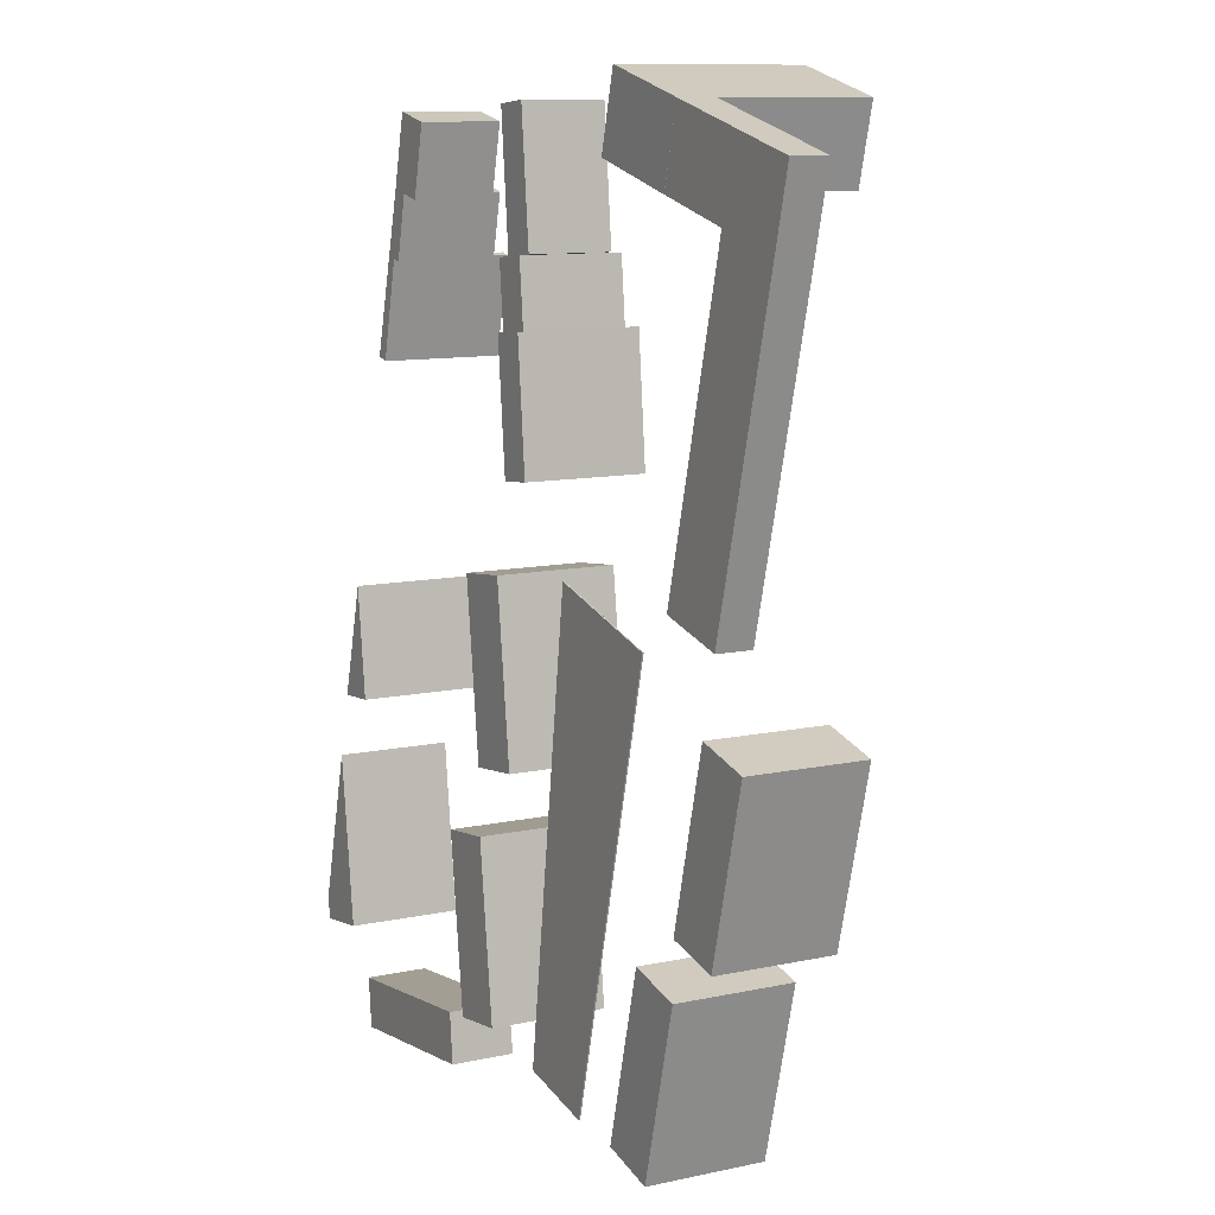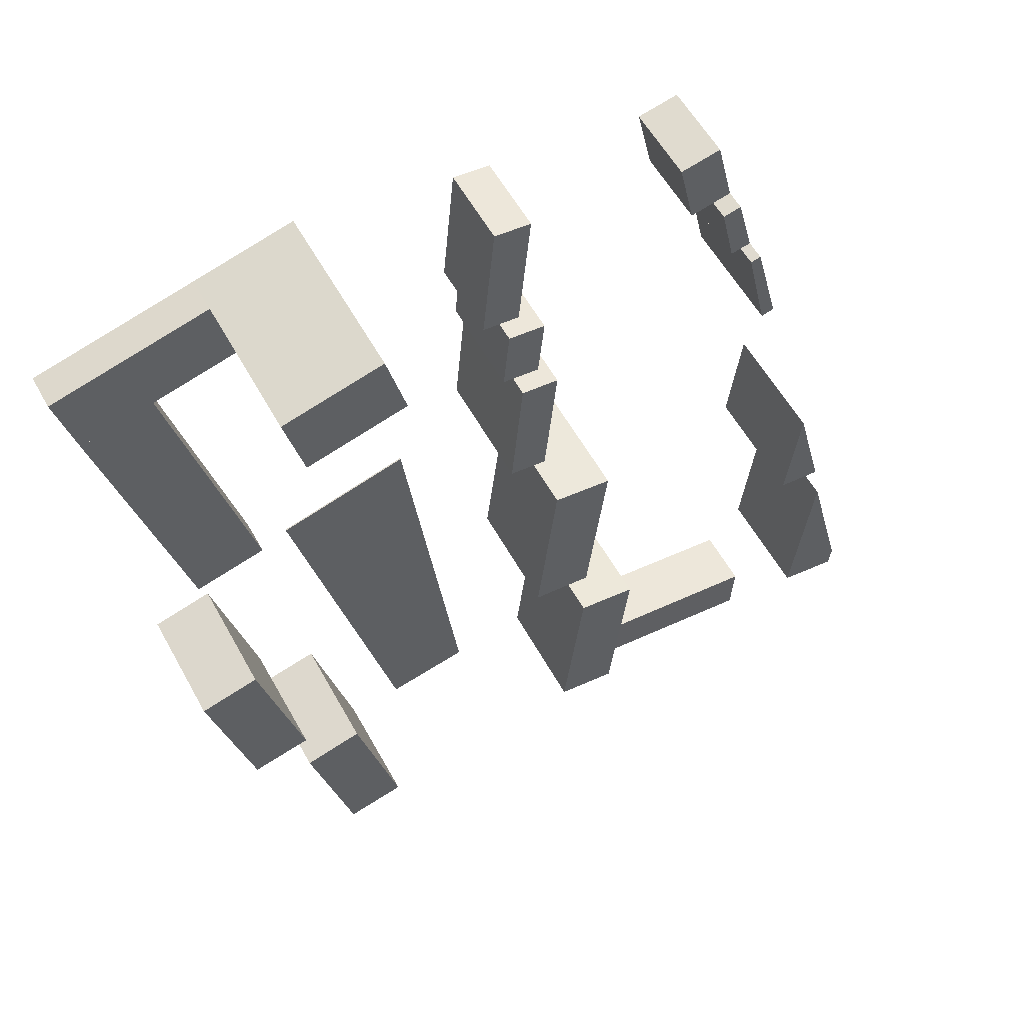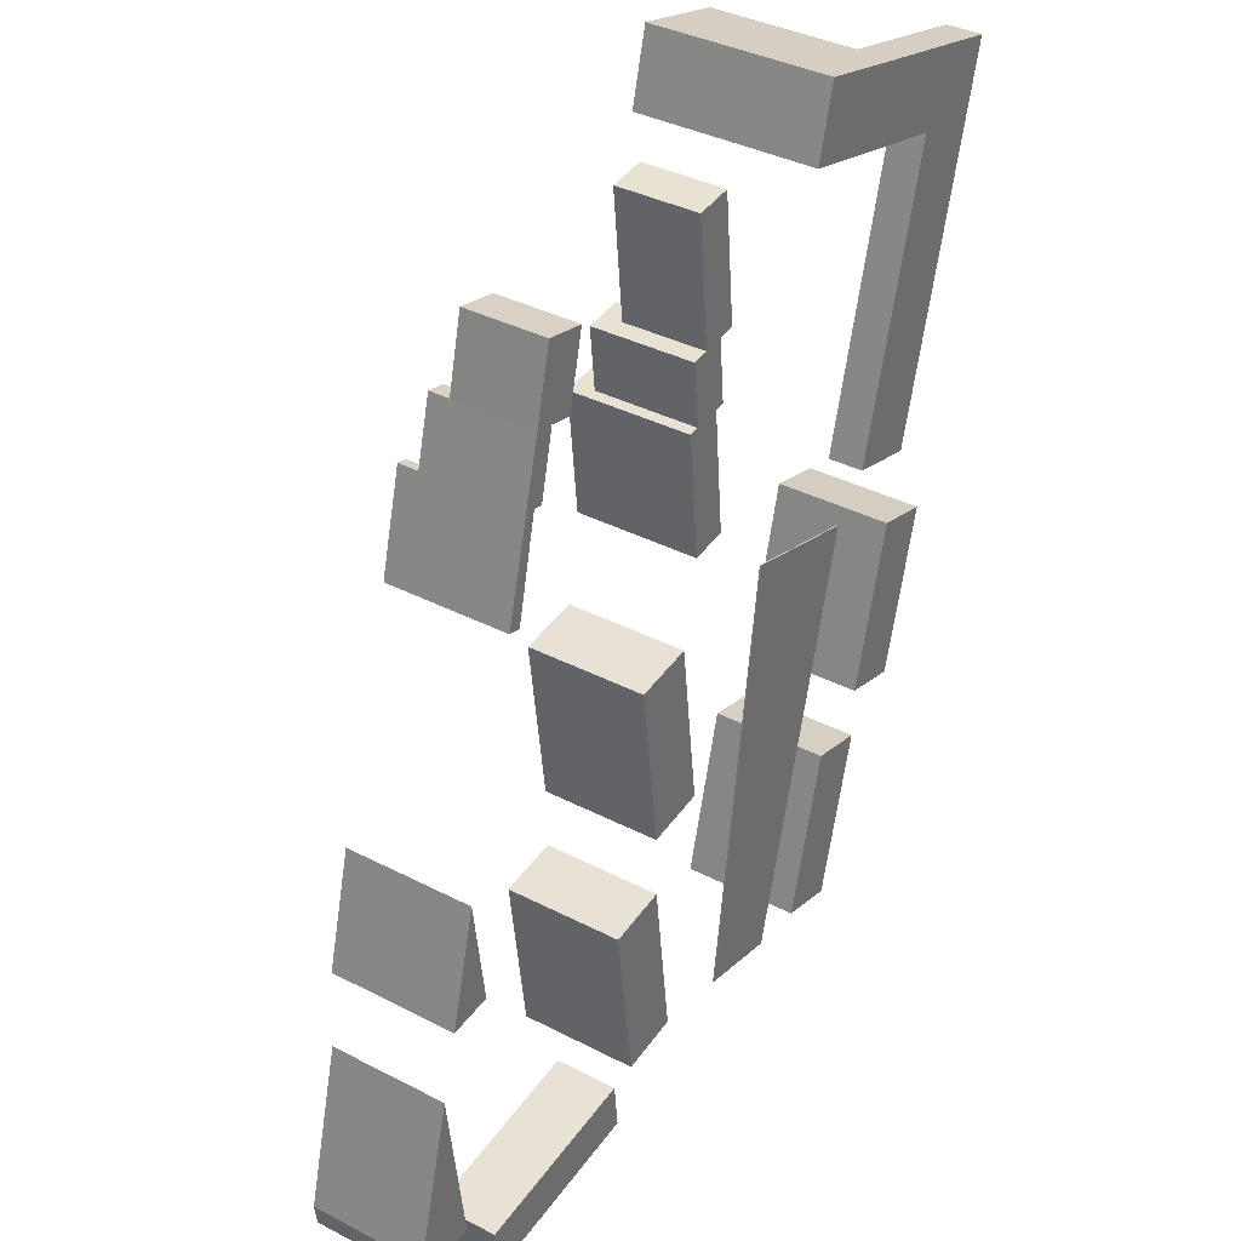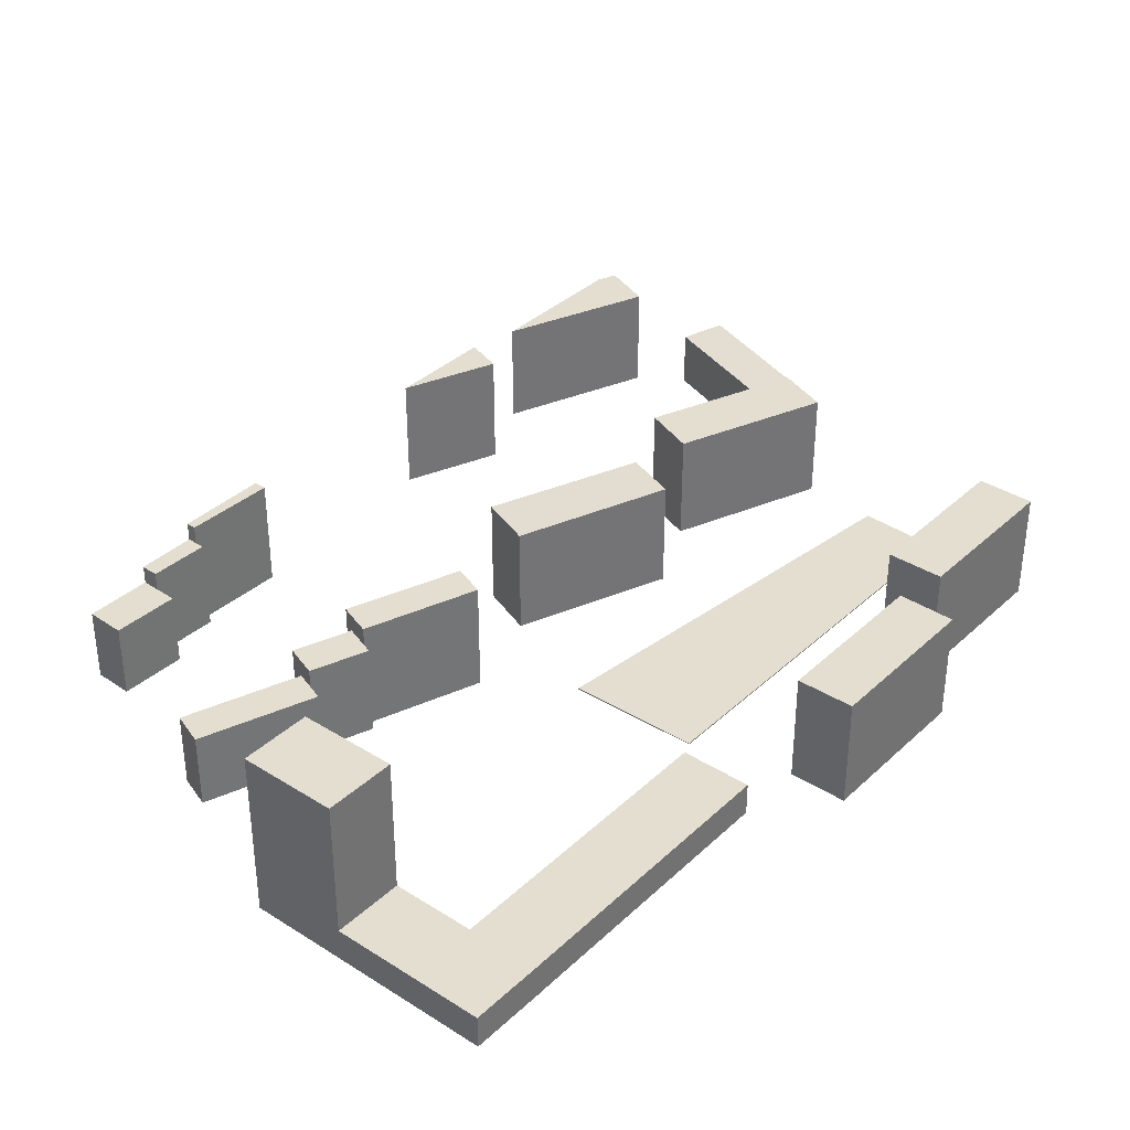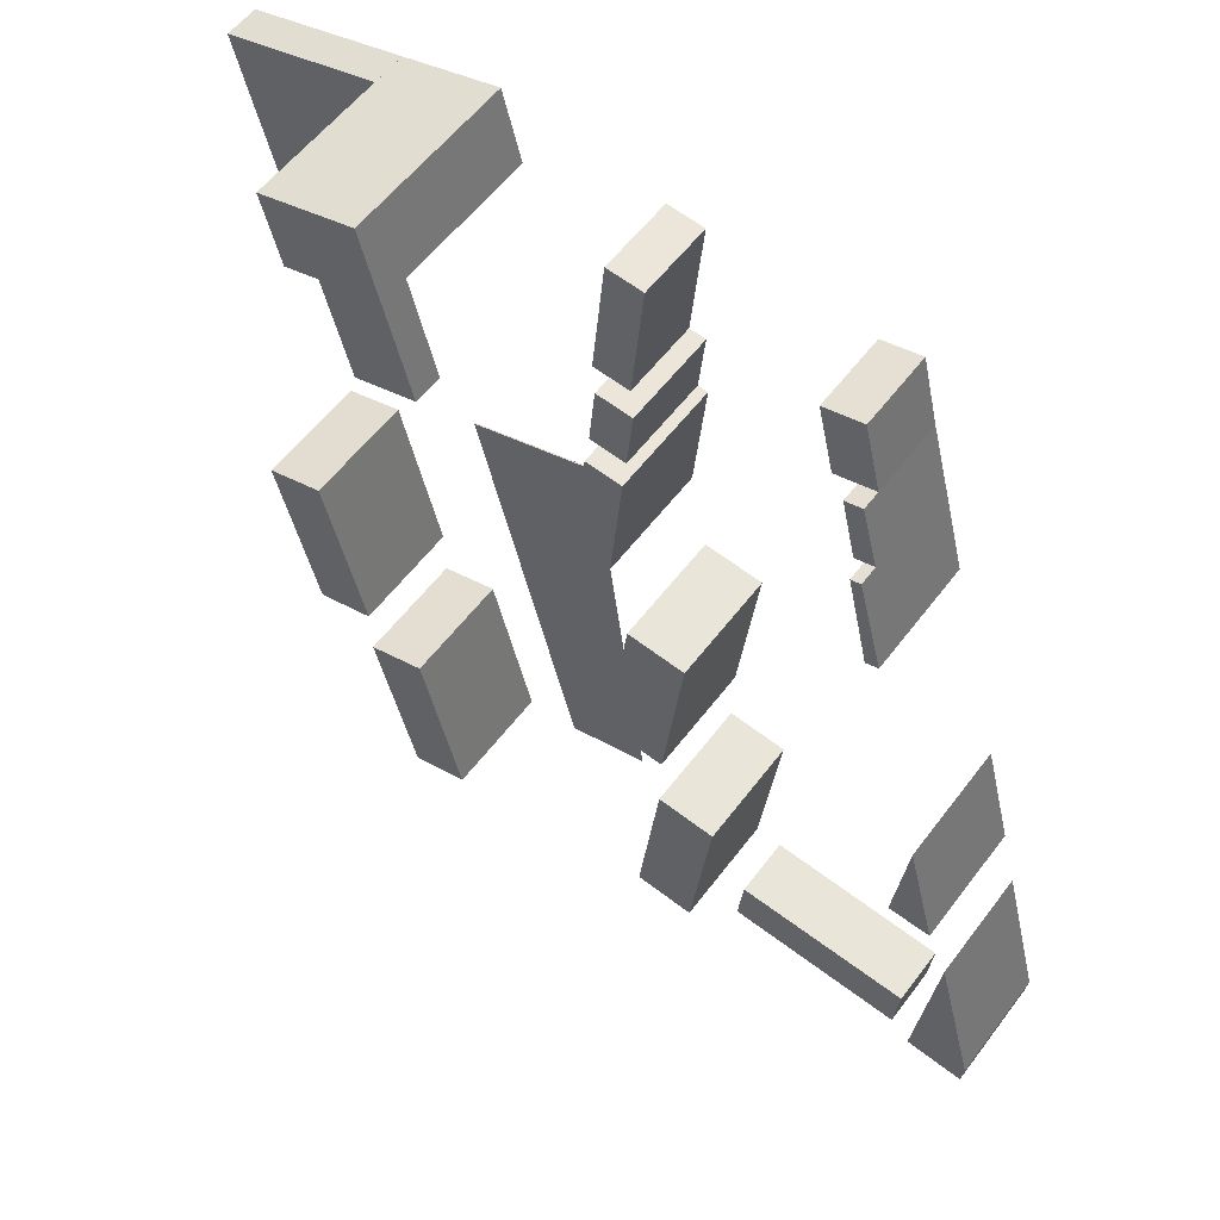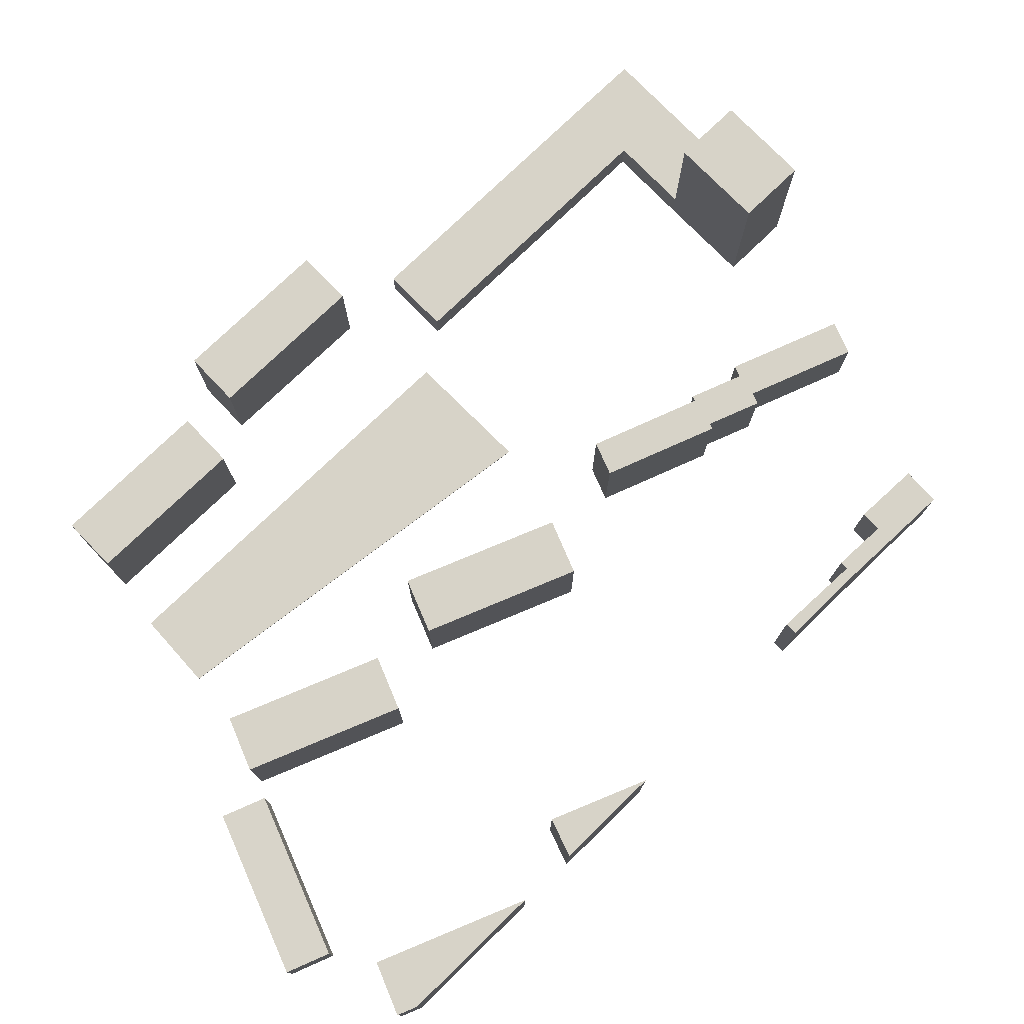
<metadata>
{"format":"obj","ext":"obj","renderer":"f3d","projection":"perspective","resolution":1024,"background":"white","views":[{"elev":10.4,"azim":61.1,"up":"+Z"},{"elev":56.5,"azim":151.5,"up":"+Z"},{"elev":37.2,"azim":-56.3,"up":"+Z"},{"elev":35.8,"azim":54.1,"up":"+Y"},{"elev":56.3,"azim":-143.6,"up":"+Z"},{"elev":76.6,"azim":-119.6,"up":"+Y"}]}
</metadata>
<code>
o grass
v -48.61 -0.1795 -36.56
v -9.026 -0.1795 -47.51
v -65.96 -0.1795 -167.8
v -40.85 -0.1795 -173.2
v -65.96 0.185 -167.8
v -48.61 0.185 -36.56
v -9.026 0.185 -47.51
v -40.85 0.185 -173.2
g off
f 1 3 4 2
g grass
f 6 7 8 5
f 4 3 5 8
f 1 2 7 6
f 2 4 8 7
f 3 1 6 5
o buildings
v 25.42 -0.2199 52.54
v 25.42 10 52.54
v 2.351 -0.2198 -36.56
v 2.351 10 -36.56
v 46.89 -0.2199 47.04
v 46.89 10 47.04
v 23.73 -0.2198 -42.09
v 23.73 10 -42.09
v 5.895 -0.2199 80.4
v 5.895 10 80.4
v 0.4291 -0.2199 58.94
v 0.4291 10 58.94
v 52.35 -0.2199 68.5
v 52.35 10 68.5
v 46.89 -0.2199 47.04
v 46.89 10 47.04
v -23.24 -0.2199 87.94
v -23.24 52.12 87.94
v -28.77 -0.2199 66.58
v -28.77 52.12 66.58
v 5.885 -0.2199 80.4
v 5.885 52.12 80.4
v 0.4291 -0.2518 58.94
v 0.4291 52.12 58.94
v 18.64 -0.2198 -63.03
v 18.64 34.17 -63.03
v 5.957 -0.1954 -113.1
v 5.791 34.13 -113.1
v 36.03 -0.2198 -67.66
v 36.03 34.13 -67.66
v 23.27 -0.271 -117.3
v 23.27 34.11 -117.3
v -11.66 -0.2197 -124.7
v -11.66 33.91 -124.7
v -24.42 -0.2557 -174.4
v -24.42 34.01 -174.4
v 5.741 -0.2197 -129
v 5.741 34.04 -129
v -7.099 -0.2557 -178.9
v -7.099 33.9 -178.9
v -83.11 -0.2198 21.8
v -83.11 34.43 21.8
v -79.5 -0.2413 -15.61
v -79.5 34.41 -15.61
v -72.05 -0.2198 22.81
v -72.05 34.44 22.81
v -68.59 -0.2413 -14.53
v -68.59 34.42 -14.53
v -81.9 -0.2199 40.82
v -81.9 28.71 40.82
v -80.06 -0.2198 22.08
v -80.06 28.7 22.08
v -70.9 -0.2199 41.83
v -70.9 28.71 41.83
v -69.1 -0.2198 23.08
v -69.1 28.7 23.08
v -80.51 -0.1797 78.71
v -80.51 23 78.71
v -76.93 -0.2199 41.28
v -76.93 22.98 41.28
v -69.54 -0.1797 79.76
v -69.54 23.03 79.76
v -65.9 -0.2199 42.29
v -65.9 23 42.29
v -138.9 -0.1176 76.42
v -138.9 22.84 76.42
v -143.8 -0.1175 56
v -143.8 22.82 56
v -126.9 -0.1176 73.84
v -126.9 22.85 73.84
v -131.7 -0.1175 53.34
v -131.7 22.83 53.34
v -143.8 -0.1109 56.09
v -143.8 28.55 56.09
v -148.5 -0.1108 37.9
v -148.5 28.54 37.9
v -138.4 -0.1109 54.88
v -138.4 28.55 54.88
v -142.6 -0.1108 36.58
v -142.6 28.54 36.58
v -148.5 -0.1412 37.9
v -148.5 34.26 37.9
v -155.8 -0.1281 9.964
v -155.8 34.26 9.964
v -145.5 -0.1084 37.23
v -145.5 34.27 37.23
v -152 -0.1281 8.97
v -152 34.26 8.97
v -102.3 -0.2198 -42.49
v -102.3 33.88 -42.49
v -96.11 -0.2308 -93.58
v -96.11 33.87 -93.58
v -84.44 -0.2198 -40.49
v -84.44 33.89 -40.49
v -78.22 -0.2308 -91.58
v -78.22 34.19 -91.58
v -113.5 -0.2198 -114.5
v -113.5 33.86 -114.5
v -107.3 -0.1795 -165.6
v -107.3 33.87 -165.6
v -95.72 -0.2198 -112.4
v -95.72 33.87 -112.4
v -89.5 -0.1795 -163.5
v -89.5 33.9 -163.5
v -169.7 -0.2197 -172.1
v -169.7 17.69 -172.1
v -168.2 -0.2197 -186.7
v -168.2 18.22 -186.7
v -115.3 -0.2197 -166.6
v -115.3 17.97 -166.6
v -113.8 -0.2197 -181.2
v -113.8 18.31 -181.2
v -173.2 -0.1051 -56.89
v -173.2 36.07 -56.89
v -181.9 -0.1688 -90.18
v -181.9 36.04 -90.18
v -169.2 -0.1688 -89.25
v -169.2 36.03 -89.25
v -198.8 -0.05682 -155
v -198.8 33.3 -155
v -198 -0.05682 -161.6
v -198 33.31 -161.6
v -186.8 -0.1052 -109.1
v -186.8 33.33 -109.1
v -180.6 -0.05682 -159.4
v -180.6 33.31 -159.4
g surfaces_east
f 9 10 12 11
g surfaces_north
f 11 12 16 15
g surfaces_west
f 15 16 14 13
g surfaces_top
f 13 14 10 9
g surfaces_ground
f 11 15 13 9
g surfaces_top
f 16 12 10 14
f 17 18 20 19
g surfaces_north
f 19 20 24 23
g surfaces_west
f 23 24 22 21
g surfaces_south
f 21 22 18 17
g surfaces_ground
f 19 23 21 17
g surfaces_top
f 24 20 18 22
g surfaces_east
f 25 26 28 27
g surfaces_north
f 27 28 32 31
g surfaces_west
f 31 32 30 29
g surfaces_south
f 29 30 26 25
g surfaces_ground
f 27 31 29 25
g surfaces_top
f 32 28 26 30
g surfaces_east
f 33 34 36 35
g surfaces_north
f 35 36 40 39
g surfaces_west
f 39 40 38 37
g surfaces_south
f 37 38 34 33
g surfaces_ground
f 35 39 37 33
g surfaces_top
f 40 36 34 38
g surfaces_east
f 41 42 44 43
g surfaces_north
f 43 44 48 47
g surfaces_west
f 47 48 46 45
g surfaces_south
f 45 46 42 41
g surfaces_ground
f 43 47 45 41
g surfaces_top
f 48 44 42 46
g surfaces_east
f 49 50 52 51
g surfaces_north
f 51 52 56 55
g surfaces_west
f 55 56 54 53
g surfaces_south
f 53 54 50 49
g surfaces_ground
f 51 55 53 49
g surfaces_top
f 56 52 50 54
g surfaces_east
f 57 58 60 59
g surfaces_north
f 59 60 64 63
g surfaces_west
f 63 64 62 61
g surfaces_south
f 61 62 58 57
g surfaces_ground
f 59 63 61 57
g surfaces_top
f 64 60 58 62
g surfaces_east
f 65 66 68 67
g surfaces_north
f 67 68 72 71
g surfaces_west
f 71 72 70 69
g surfaces_south
f 69 70 66 65
g surfaces_ground
f 67 71 69 65
g surfaces_top
f 72 68 66 70
g surfaces_east
f 73 74 76 75
g surfaces_north
f 75 76 80 79
g surfaces_west
f 79 80 78 77
g surfaces_south
f 77 78 74 73
g surfaces_ground
f 75 79 77 73
g surfaces_top
f 80 76 74 78
g surfaces_east
f 81 82 84 83
g surfaces_north
f 83 84 88 87
g surfaces_west
f 87 88 86 85
g surfaces_south
f 85 86 82 81
g surfaces_ground
f 83 87 85 81
g surfaces_top
f 88 84 82 86
g surfaces_east
f 89 90 92 91
g surfaces_north
f 91 92 96 95
g surfaces_west
f 95 96 94 93
g surfaces_south
f 93 94 90 89
g surfaces_ground
f 91 95 93 89
g surfaces_top
f 96 92 90 94
g surfaces_east
f 97 98 100 99
g surfaces_north
f 99 100 104 103
g surfaces_west
f 103 104 102 101
g surfaces_south
f 101 102 98 97
g surfaces_ground
f 99 103 101 97
g surfaces_top
f 104 100 98 102
g surfaces_east
f 105 106 108 107
g surfaces_north
f 107 108 112 111
g surfaces_west
f 111 112 110 109
g surfaces_south
f 109 110 106 105
g surfaces_ground
f 107 111 109 105
g surfaces_top
f 112 108 106 110
g surfaces_east
f 113 114 116 115
g surfaces_north
f 115 116 120 119
g surfaces_top
f 119 120 118 117
g surfaces_south
f 117 118 114 113
g surfaces_ground
f 115 119 117 113
g surfaces_top
f 120 116 114 118
g surfaces_east
f 121 122 124 123
g surfaces_north
f 123 124 126 125
g surfaces_west
f 125 126 122 121
g surfaces_ground
f 123 125 121
g surfaces_top
f 126 124 122
g surfaces_east
f 127 128 130 129
g surfaces_north
f 129 130 134 133
g surfaces_west
f 133 134 132 131
g surfaces_east
f 131 132 128 127
g surfaces_ground
f 129 133 131 127
g surfaces_top
f 134 130 128 132

</code>
